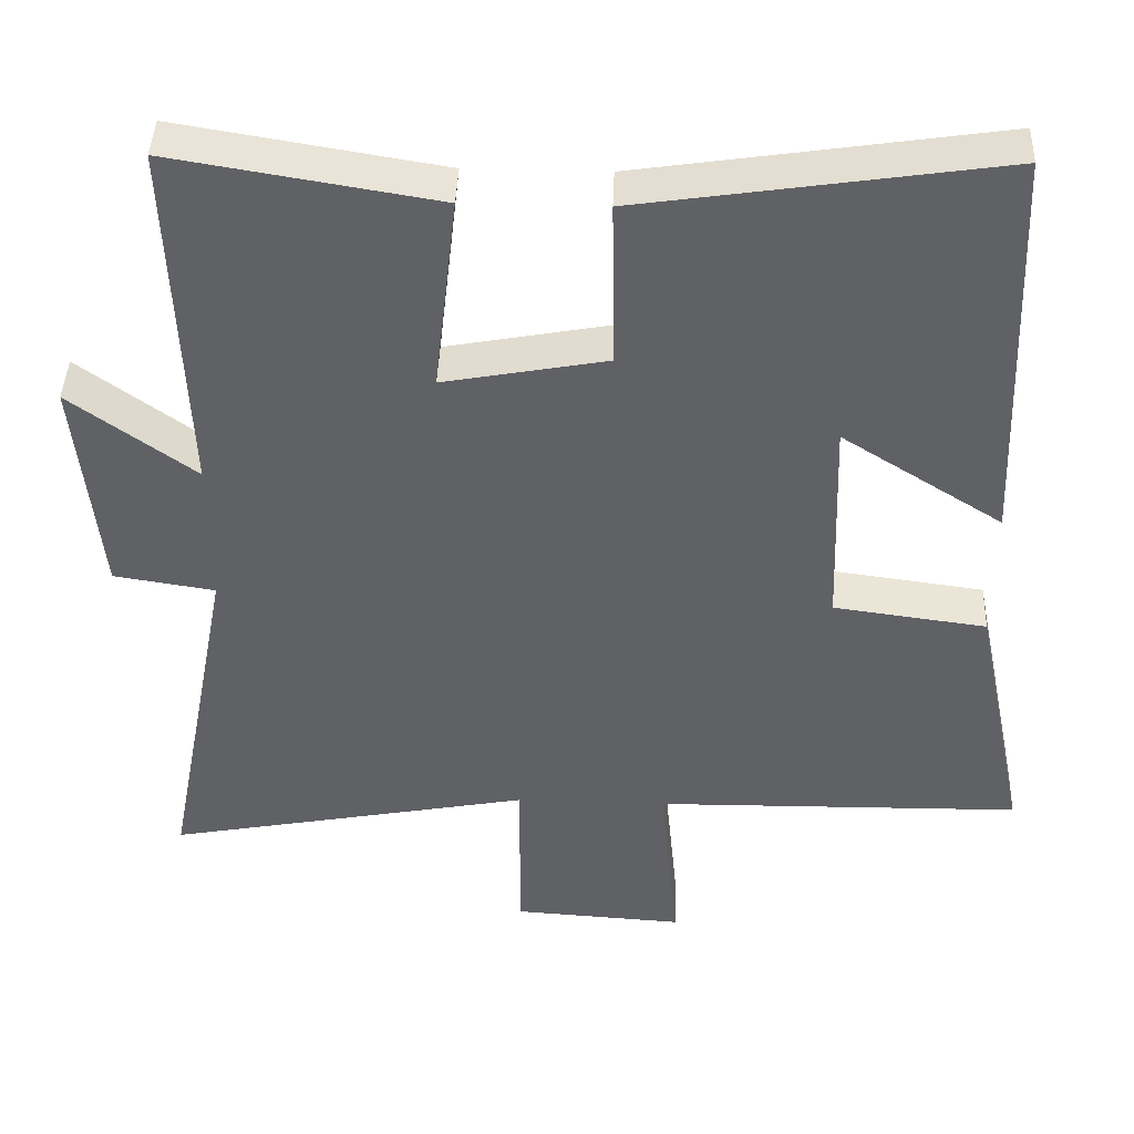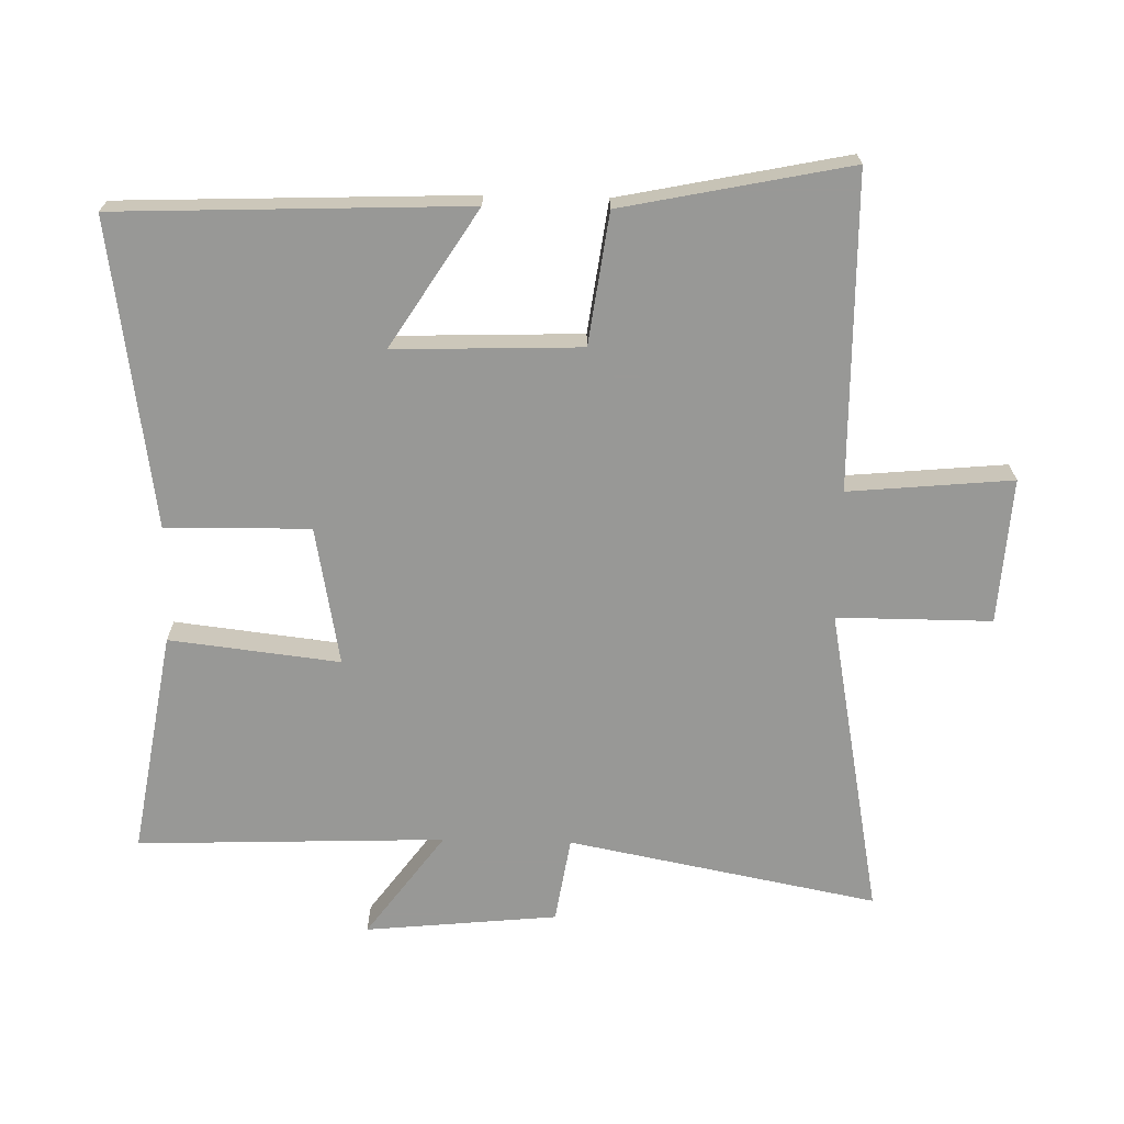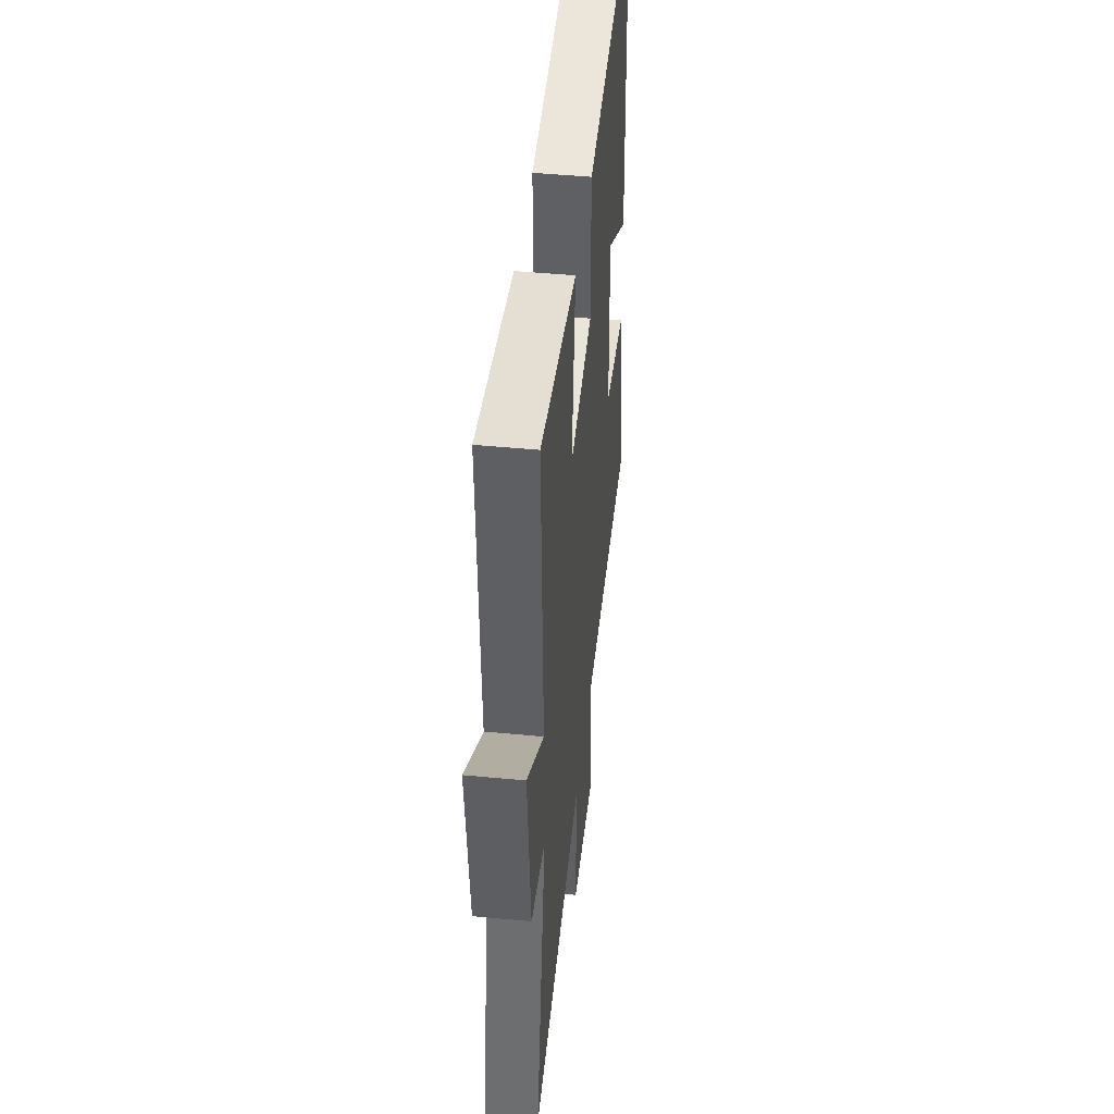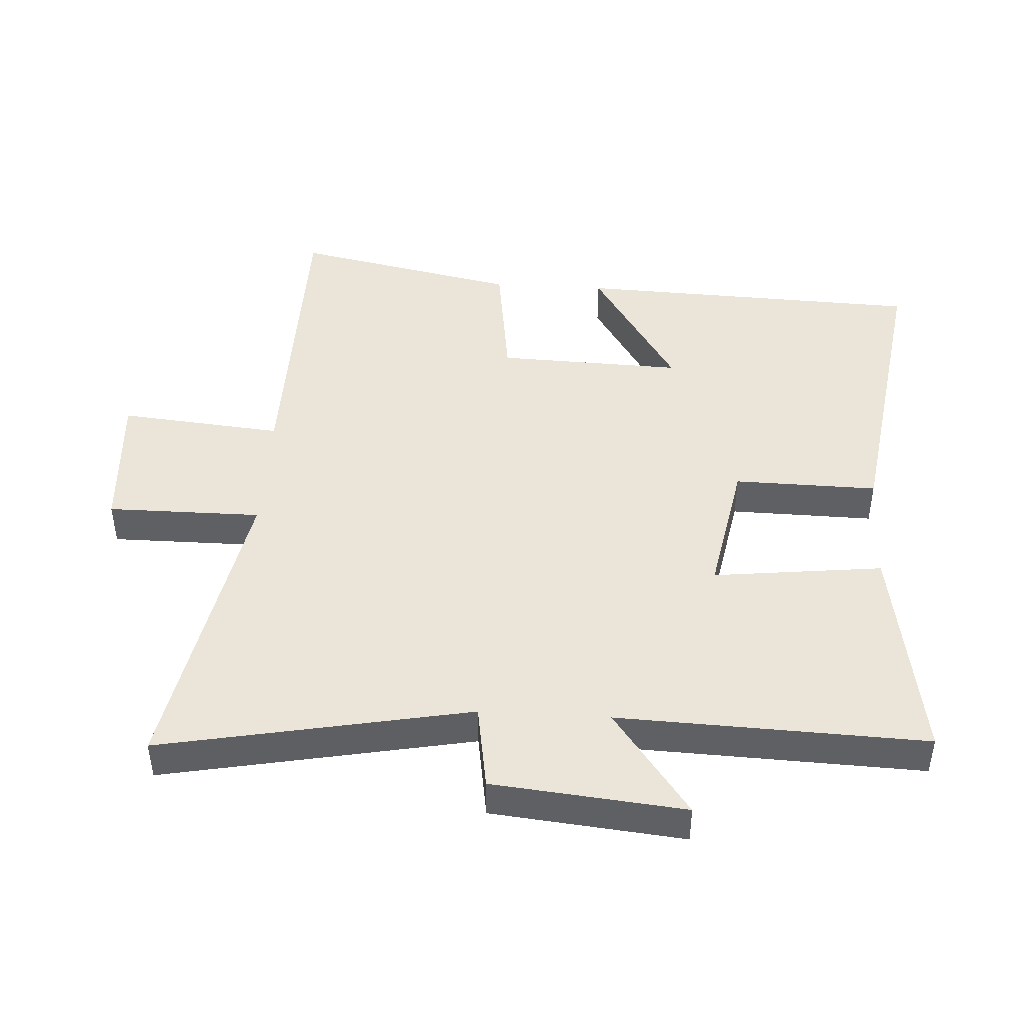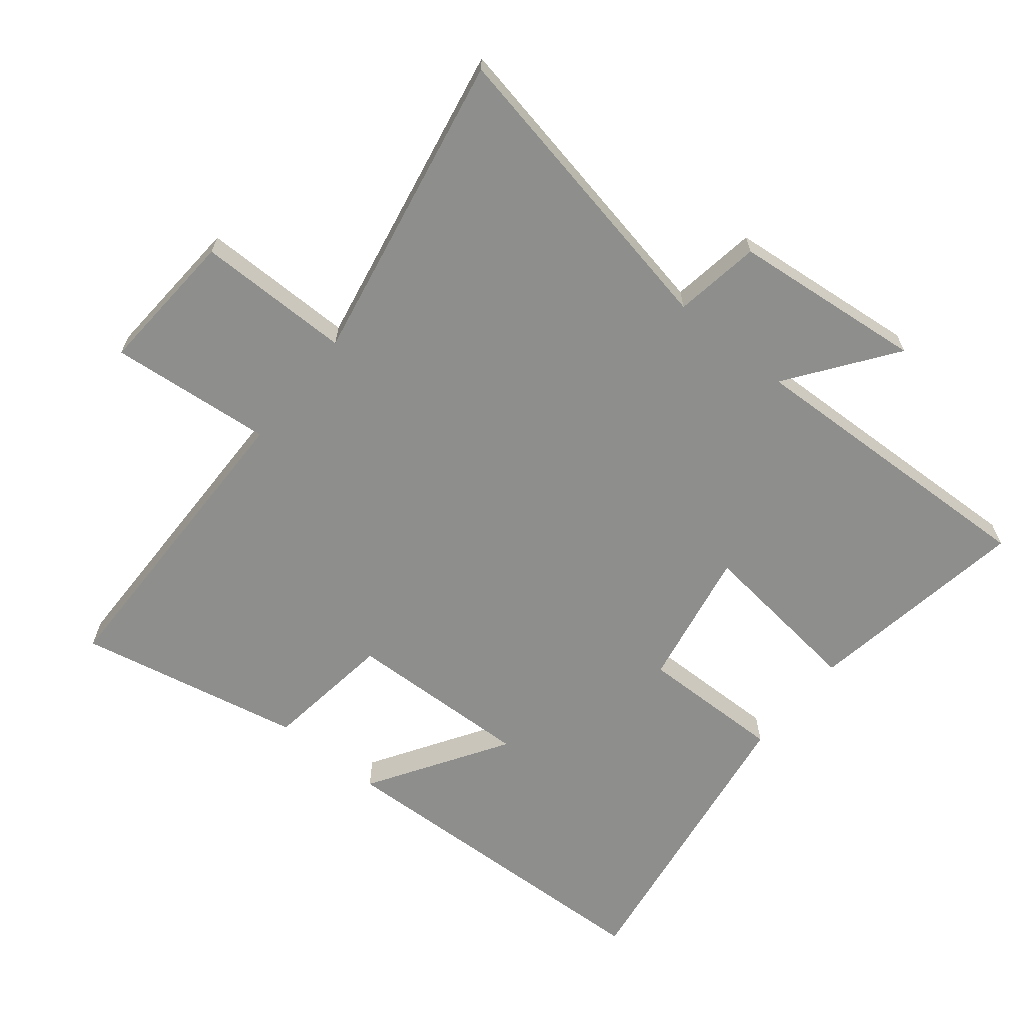
<metadata>
{"format":"obj","ext":"obj","renderer":"f3d","projection":"perspective","resolution":1024,"background":"white","views":[{"elev":42.5,"azim":2.1,"up":"+Z"},{"elev":-68.5,"azim":88.6,"up":"+Y"},{"elev":46.0,"azim":-83.7,"up":"+Z"},{"elev":45.1,"azim":-86.7,"up":"+Y"},{"elev":-64.9,"azim":-129.0,"up":"+Y"}]}
</metadata>
<code>
v -0.518 0.07 0.557
v -0.172 0.07 0.5
v -0.202 0.07 0.238
v 0.012 0.07 0.278
v 0.008 0.07 0.5
v 0.479 0.07 0.571
v 0.5 0.07 0.035
v 0.289 0.07 0.168
v 0.299 0.07 -0.118
v 0.5 0.07 -0.145
v 0.572 0.07 -0.493
v 0.089 0.07 -0.5
v 0.113 0.07 -0.752
v -0.111 0.07 -0.738
v -0.111 0.07 -0.5
v -0.592 0.07 -0.592
v -0.5 0.07 -0.115
v -0.633 0.07 -0.094
v -0.663 0.07 0.202
v -0.5 0.07 0.083
v -0.518 0 0.557
v -0.172 0 0.5
v -0.202 0 0.238
v 0.012 0 0.278
v 0.008 0 0.5
v 0.479 0 0.571
v 0.5 0 0.035
v 0.289 0 0.168
v 0.299 0 -0.118
v 0.5 0 -0.145
v 0.572 0 -0.493
v 0.089 0 -0.5
v 0.113 0 -0.752
v -0.111 0 -0.738
v -0.111 0 -0.5
v -0.592 0 -0.592
v -0.5 0 -0.115
v -0.633 0 -0.094
v -0.663 0 0.202
v -0.5 0 0.083
f 17 18 19 20
f 15 16 17
f 15 17 20
f 12 13 14 15
f 9 10 11 12
f 8 9 12 15
f 5 6 7 8
f 4 5 8
f 3 4 8 15
f 20 1 2 3
f 3 15 20
f 40 39 38 37
f 37 36 35
f 40 37 35
f 35 34 33 32
f 32 31 30 29
f 35 32 29 28
f 28 27 26 25
f 28 25 24
f 35 28 24 23
f 23 22 21 40
f 40 35 23
f 1 21 22 2
f 2 22 23 3
f 3 23 24 4
f 4 24 25 5
f 5 25 26 6
f 6 26 27 7
f 7 27 28 8
f 8 28 29 9
f 9 29 30 10
f 10 30 31 11
f 11 31 32 12
f 12 32 33 13
f 13 33 34 14
f 14 34 35 15
f 15 35 36 16
f 16 36 37 17
f 17 37 38 18
f 18 38 39 19
f 19 39 40 20
f 20 40 21 1

</code>
